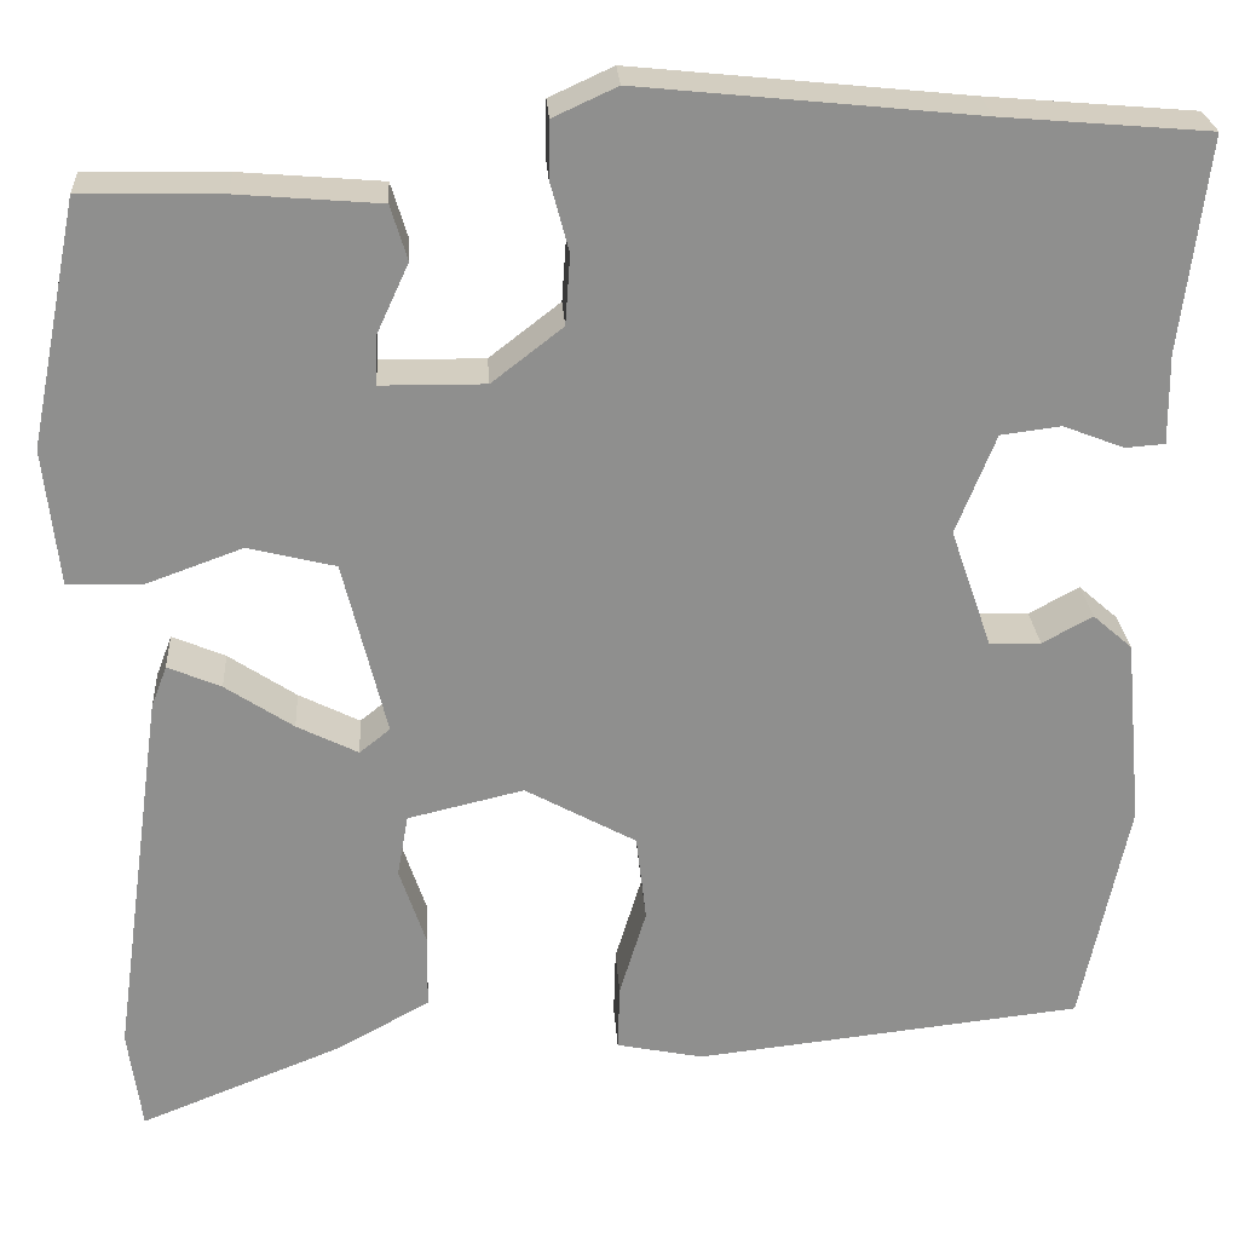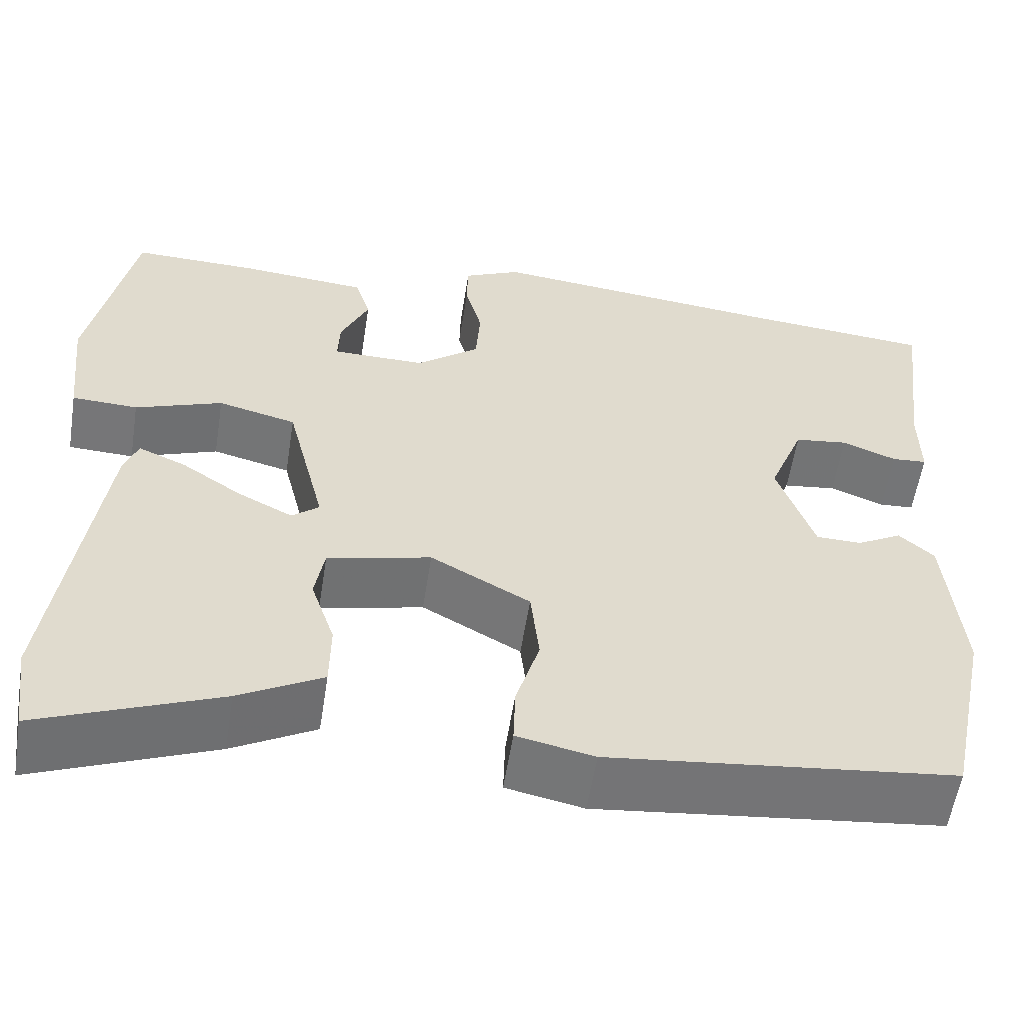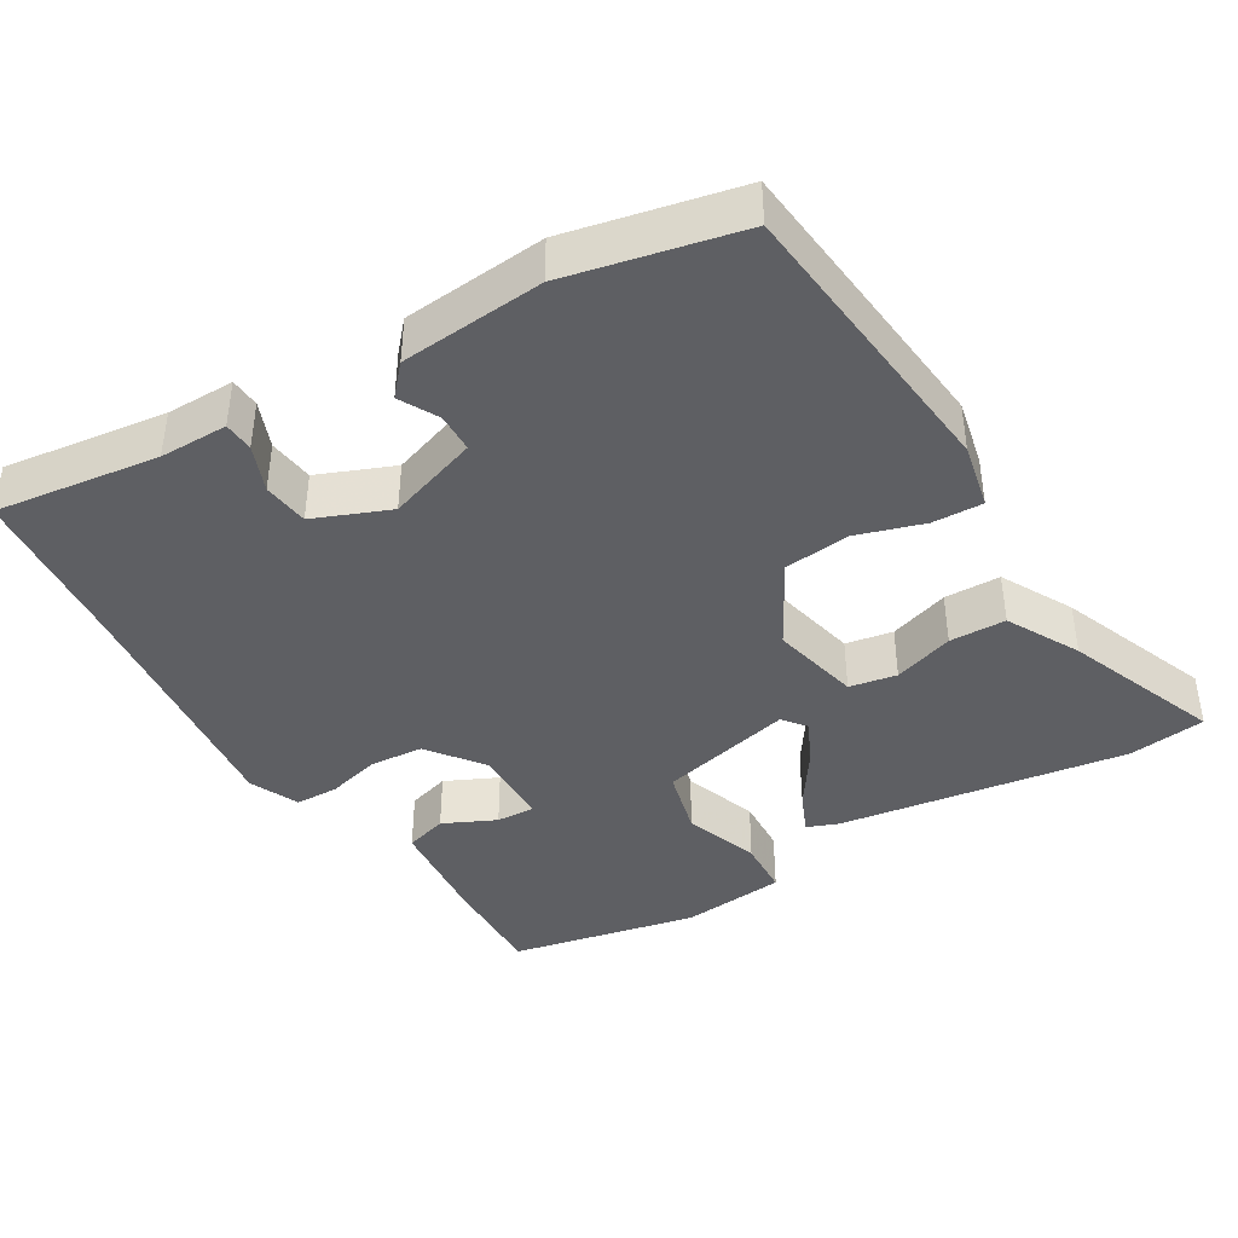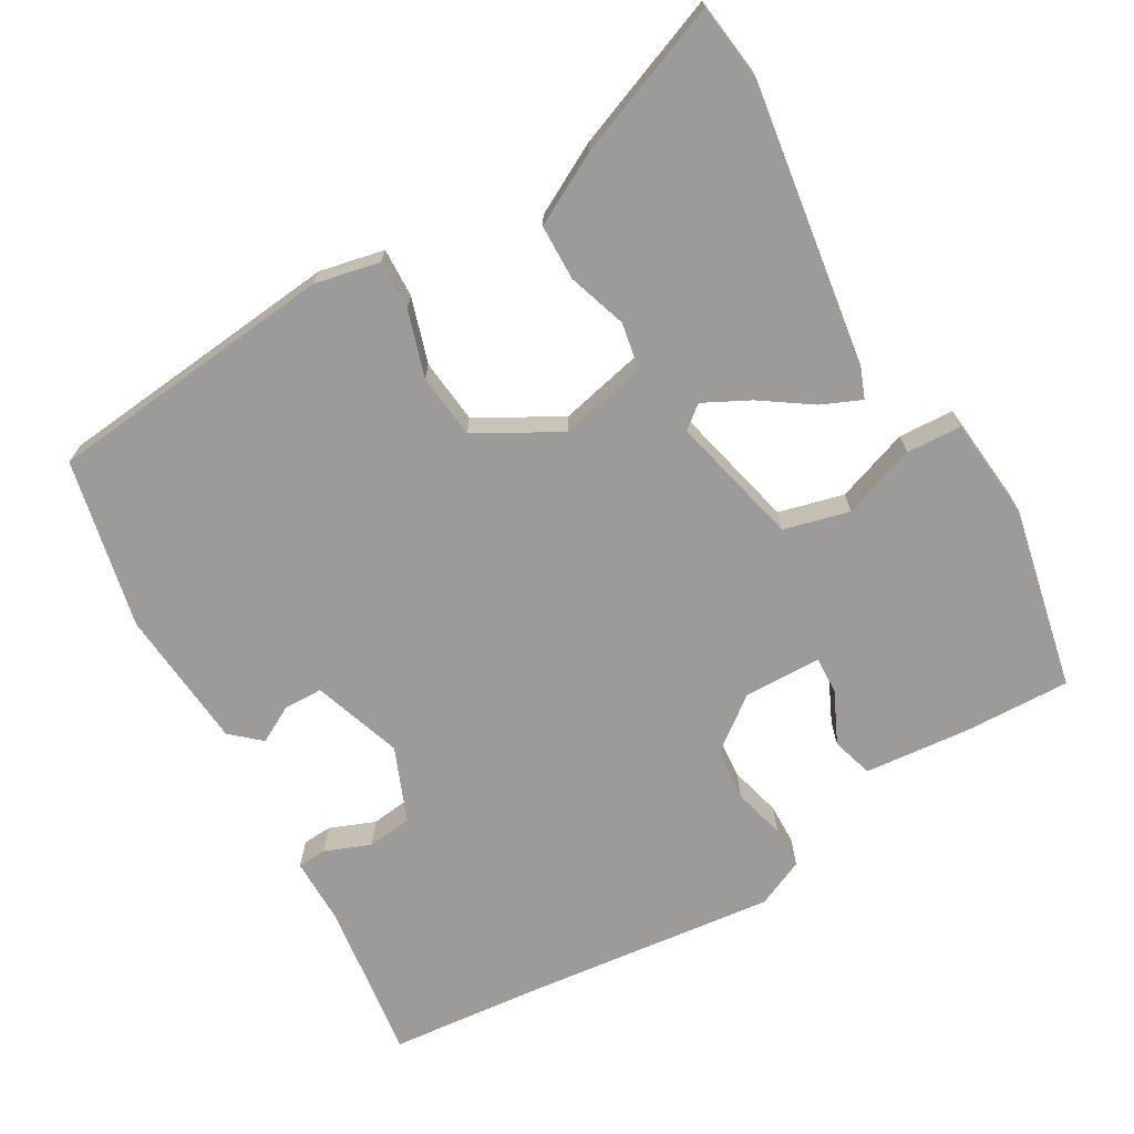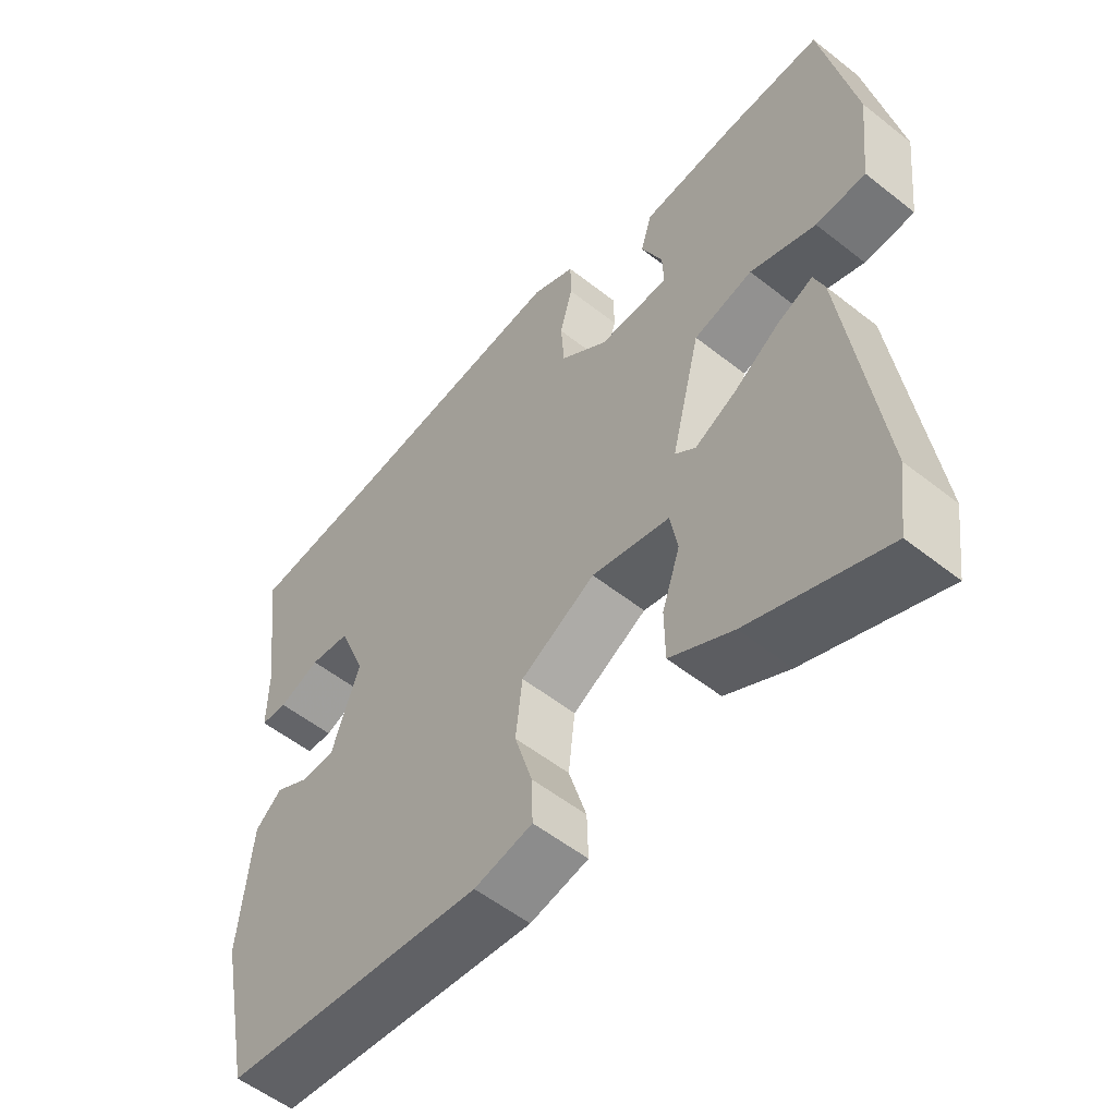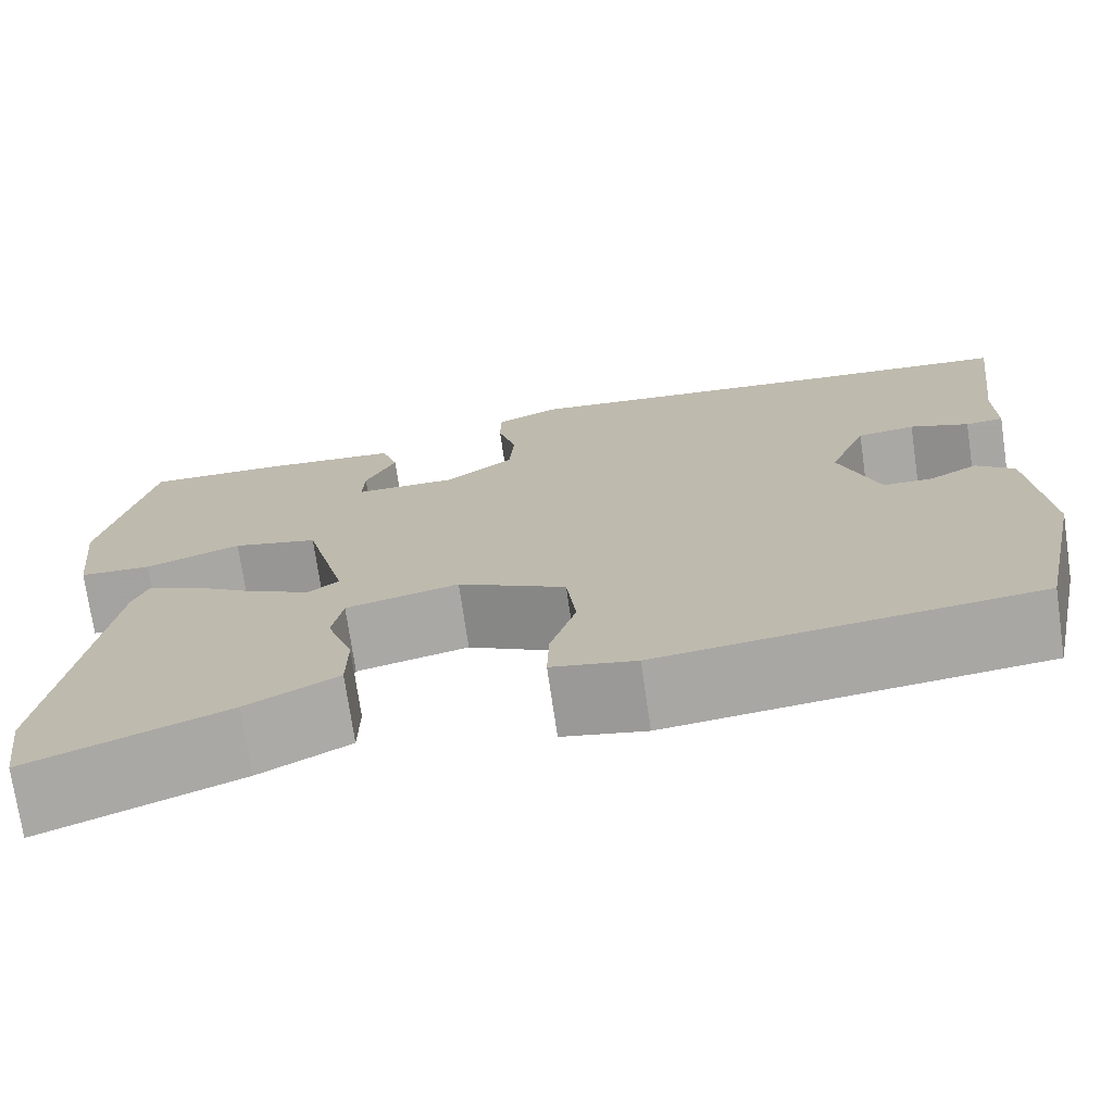
<metadata>
{"format":"obj","ext":"obj","renderer":"f3d","projection":"perspective","resolution":1024,"background":"white","views":[{"elev":25.1,"azim":-3.6,"up":"+Z"},{"elev":-56.8,"azim":-8.9,"up":"+Z"},{"elev":-41.3,"azim":120.4,"up":"+Y"},{"elev":-69.8,"azim":-150.5,"up":"+Y"},{"elev":-54.9,"azim":-129.8,"up":"+Z"},{"elev":-73.4,"azim":8.3,"up":"+Z"}]}
</metadata>
<code>
v 0.486 0.07 -0.452
v 0.092 0.07 -0.496
v 0.004 0.07 -0.478
v 0.006 0.07 -0.411
v 0.033 0.07 -0.322
v 0.023 0.07 -0.234
v -0.09 0.07 -0.172
v -0.208 0.07 -0.2
v -0.219 0.07 -0.263
v -0.192 0.07 -0.343
v -0.193 0.07 -0.418
v -0.288 0.07 -0.47
v -0.493 0.07 -0.552
v -0.507 0.07 -0.449
v -0.454 0.07 -0.066
v -0.438 0.07 -0.024
v -0.384 0.07 -0.047
v -0.315 0.07 -0.093
v -0.253 0.07 -0.124
v -0.222 0.07 -0.099
v -0.266 0.07 0.079
v -0.355 0.07 0.101
v -0.454 0.07 0.065
v -0.529 0.07 0.068
v -0.544 0.07 0.207
v -0.494 0.07 0.456
v -0.351 0.07 0.453
v -0.206 0.07 0.441
v -0.189 0.07 0.385
v -0.221 0.07 0.315
v -0.223 0.07 0.264
v -0.117 0.07 0.263
v -0.045 0.07 0.319
v -0.04 0.07 0.39
v -0.059 0.07 0.461
v -0.058 0.07 0.518
v 0.007 0.07 0.548
v 0.349 0.07 0.513
v 0.56 0.07 0.495
v 0.533 0.07 0.277
v 0.534 0.07 0.186
v 0.494 0.07 0.183
v 0.432 0.07 0.207
v 0.371 0.07 0.199
v 0.331 0.07 0.098
v 0.373 0.07 -0.023
v 0.425 0.07 -0.024
v 0.476 0.07 0.004
v 0.516 0.07 -0.031
v 0.534 0.07 -0.222
v 0.486 0 -0.452
v 0.092 0 -0.496
v 0.004 0 -0.478
v 0.006 0 -0.411
v 0.033 0 -0.322
v 0.023 0 -0.234
v -0.09 0 -0.172
v -0.208 0 -0.2
v -0.219 0 -0.263
v -0.192 0 -0.343
v -0.193 0 -0.418
v -0.288 0 -0.47
v -0.493 0 -0.552
v -0.507 0 -0.449
v -0.454 0 -0.066
v -0.438 0 -0.024
v -0.384 0 -0.047
v -0.315 0 -0.093
v -0.253 0 -0.124
v -0.222 0 -0.099
v -0.266 0 0.079
v -0.355 0 0.101
v -0.454 0 0.065
v -0.529 0 0.068
v -0.544 0 0.207
v -0.494 0 0.456
v -0.351 0 0.453
v -0.206 0 0.441
v -0.189 0 0.385
v -0.221 0 0.315
v -0.223 0 0.264
v -0.117 0 0.263
v -0.045 0 0.319
v -0.04 0 0.39
v -0.059 0 0.461
v -0.058 0 0.518
v 0.007 0 0.548
v 0.349 0 0.513
v 0.56 0 0.495
v 0.533 0 0.277
v 0.534 0 0.186
v 0.494 0 0.183
v 0.432 0 0.207
v 0.371 0 0.199
v 0.331 0 0.098
v 0.373 0 -0.023
v 0.425 0 -0.024
v 0.476 0 0.004
v 0.516 0 -0.031
v 0.534 0 -0.222
f 47 48 49 50
f 46 47 50 1
f 45 46 1 2
f 44 45 2 3
f 40 41 42 43
f 38 39 40 43
f 38 43 44
f 34 35 36 37
f 33 34 37 38
f 32 33 38 44
f 27 28 29 30
f 27 30 31
f 26 27 31
f 25 26 31
f 22 23 24 25
f 21 22 25 31
f 20 21 31 32
f 15 16 17 18
f 15 18 19
f 14 15 19
f 13 14 19 20
f 9 10 11 12
f 8 9 12 13
f 44 3 4 5
f 44 5 6
f 20 32 44 6
f 8 13 20
f 7 8 20
f 6 7 20
f 100 99 98 97
f 51 100 97 96
f 52 51 96 95
f 53 52 95 94
f 93 92 91 90
f 93 90 89 88
f 94 93 88
f 87 86 85 84
f 88 87 84 83
f 94 88 83 82
f 80 79 78 77
f 81 80 77
f 81 77 76
f 81 76 75
f 75 74 73 72
f 81 75 72 71
f 82 81 71 70
f 68 67 66 65
f 69 68 65
f 69 65 64
f 70 69 64 63
f 62 61 60 59
f 63 62 59 58
f 55 54 53 94
f 56 55 94
f 56 94 82 70
f 70 63 58
f 70 58 57
f 70 57 56
f 1 51 52 2
f 2 52 53 3
f 3 53 54 4
f 4 54 55 5
f 5 55 56 6
f 6 56 57 7
f 7 57 58 8
f 8 58 59 9
f 9 59 60 10
f 10 60 61 11
f 11 61 62 12
f 12 62 63 13
f 13 63 64 14
f 14 64 65 15
f 15 65 66 16
f 16 66 67 17
f 17 67 68 18
f 18 68 69 19
f 19 69 70 20
f 20 70 71 21
f 21 71 72 22
f 22 72 73 23
f 23 73 74 24
f 24 74 75 25
f 25 75 76 26
f 26 76 77 27
f 27 77 78 28
f 28 78 79 29
f 29 79 80 30
f 30 80 81 31
f 31 81 82 32
f 32 82 83 33
f 33 83 84 34
f 34 84 85 35
f 35 85 86 36
f 36 86 87 37
f 37 87 88 38
f 38 88 89 39
f 39 89 90 40
f 40 90 91 41
f 41 91 92 42
f 42 92 93 43
f 43 93 94 44
f 44 94 95 45
f 45 95 96 46
f 46 96 97 47
f 47 97 98 48
f 48 98 99 49
f 49 99 100 50
f 50 100 51 1

</code>
